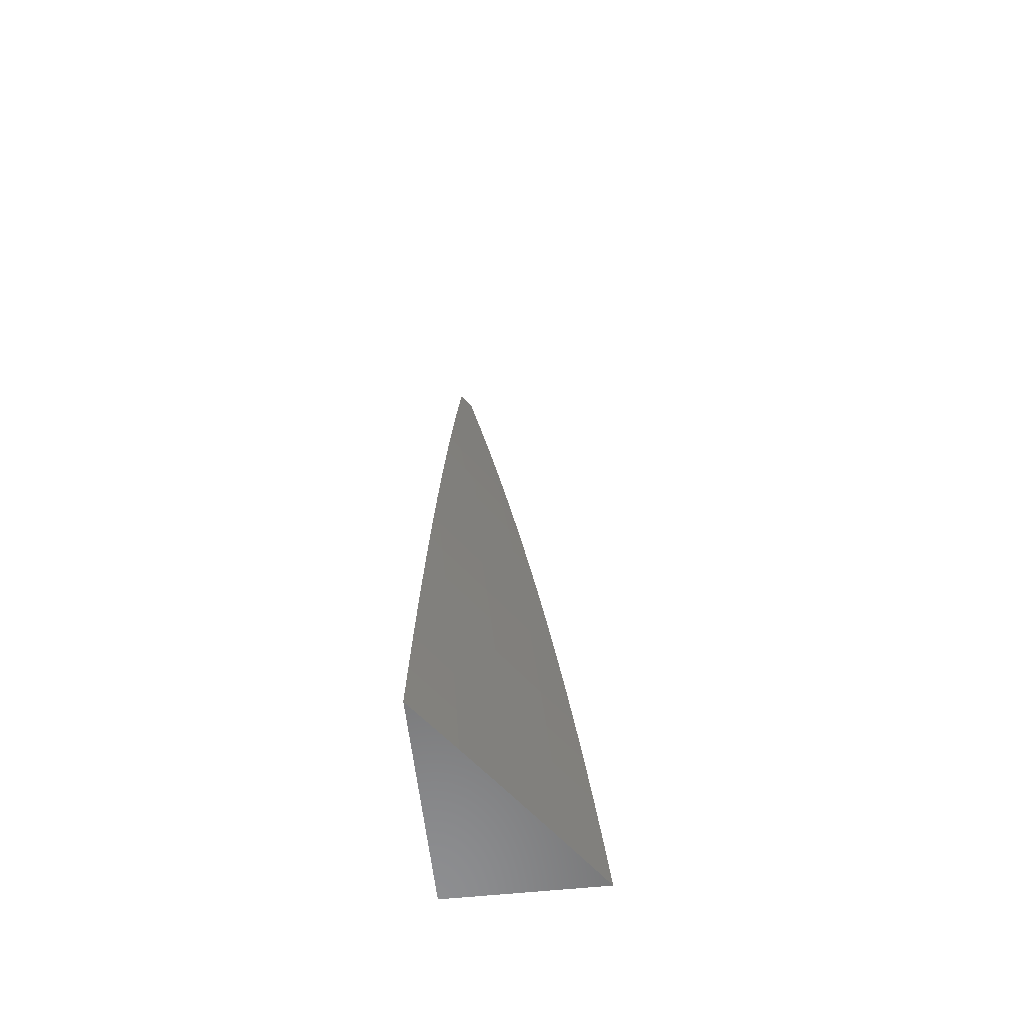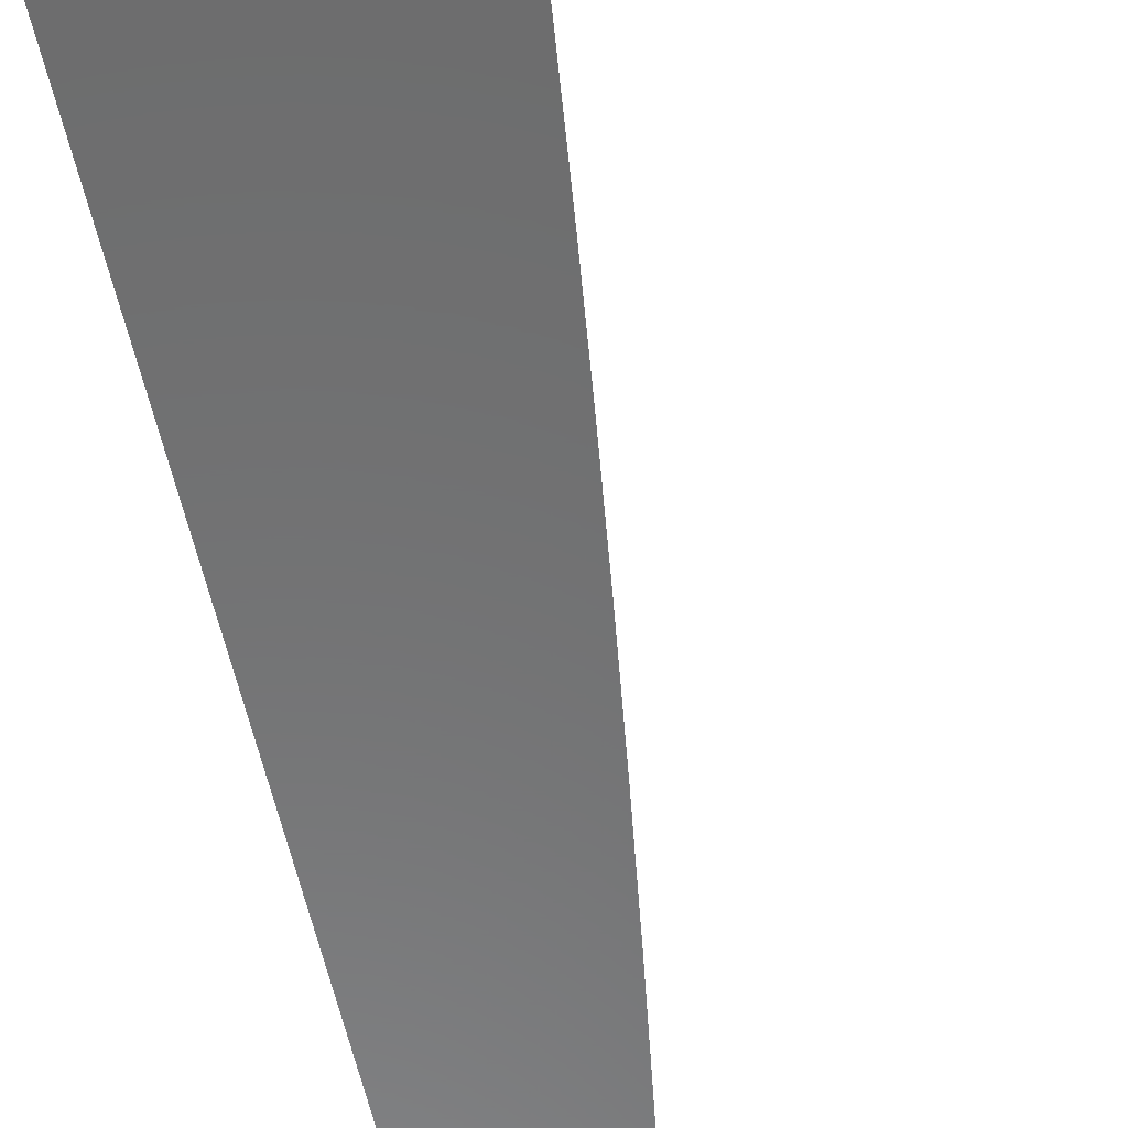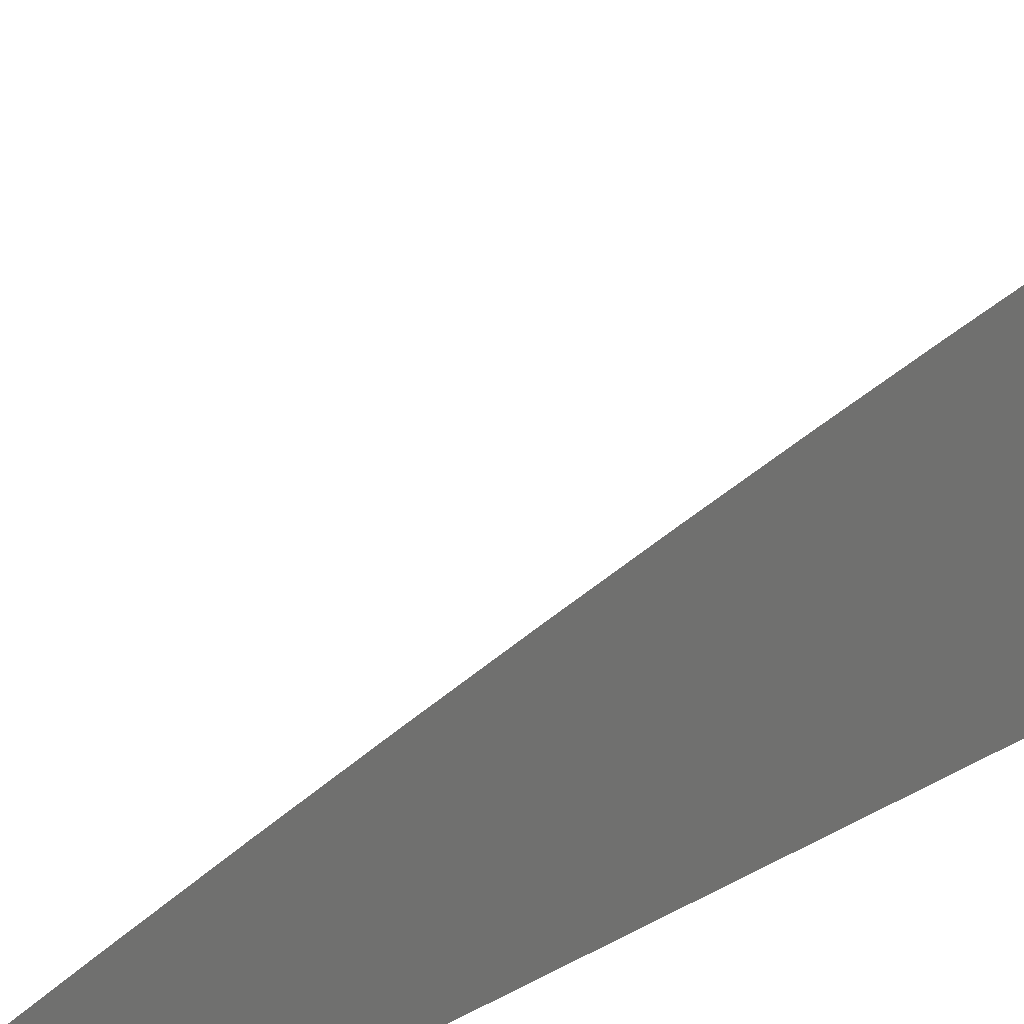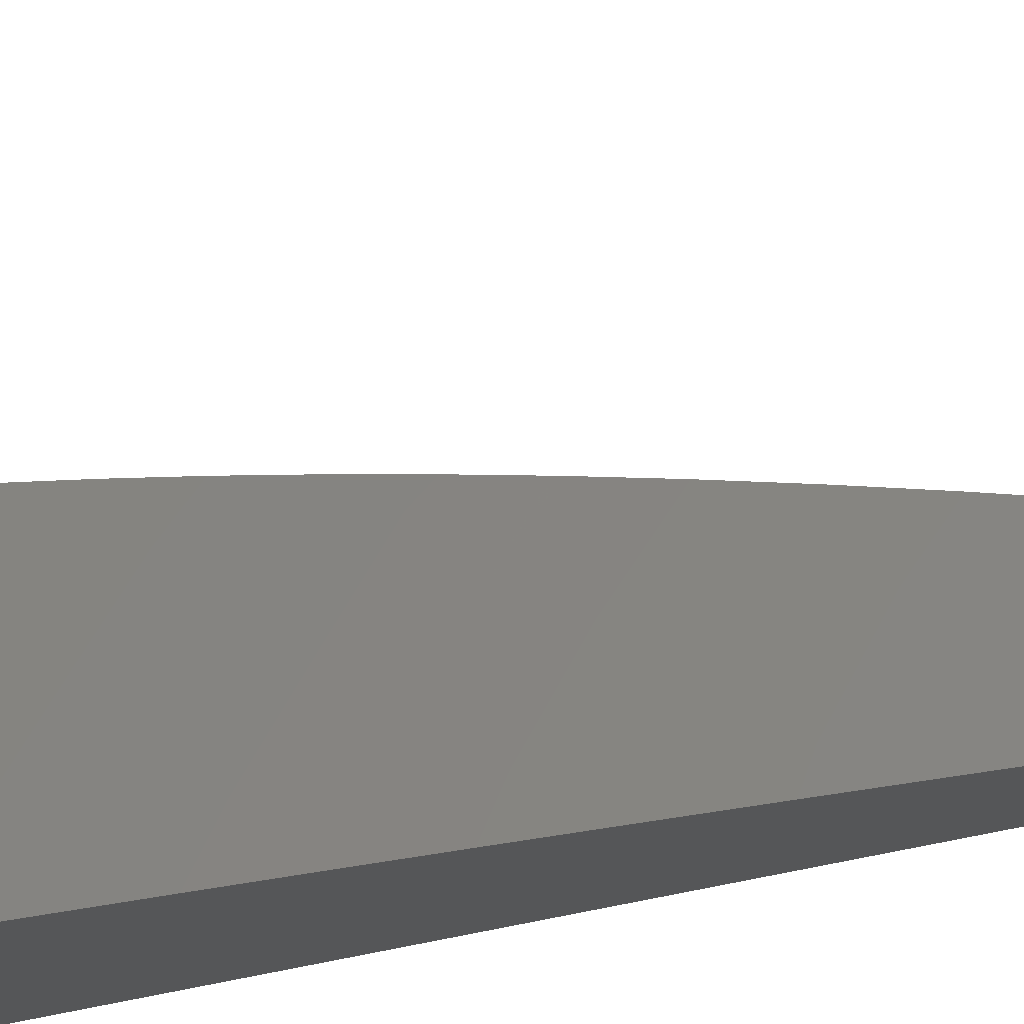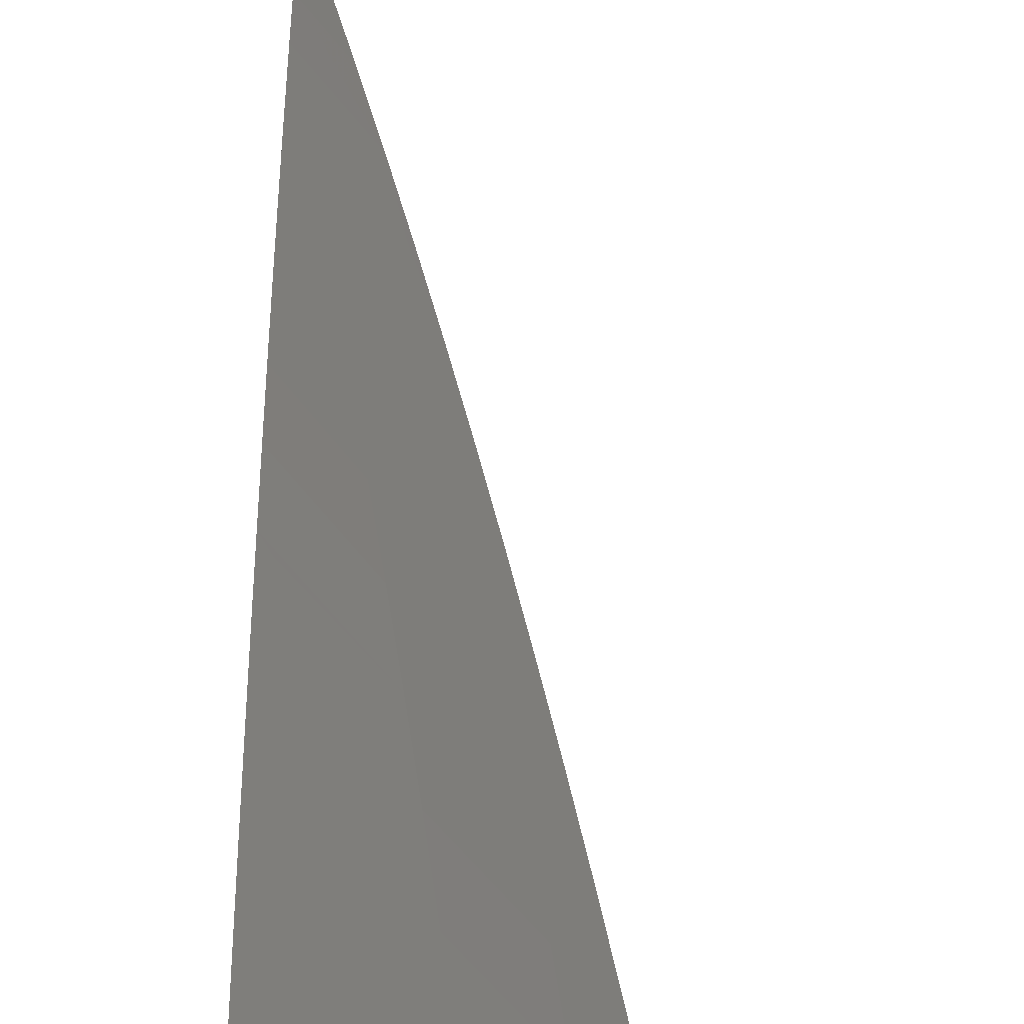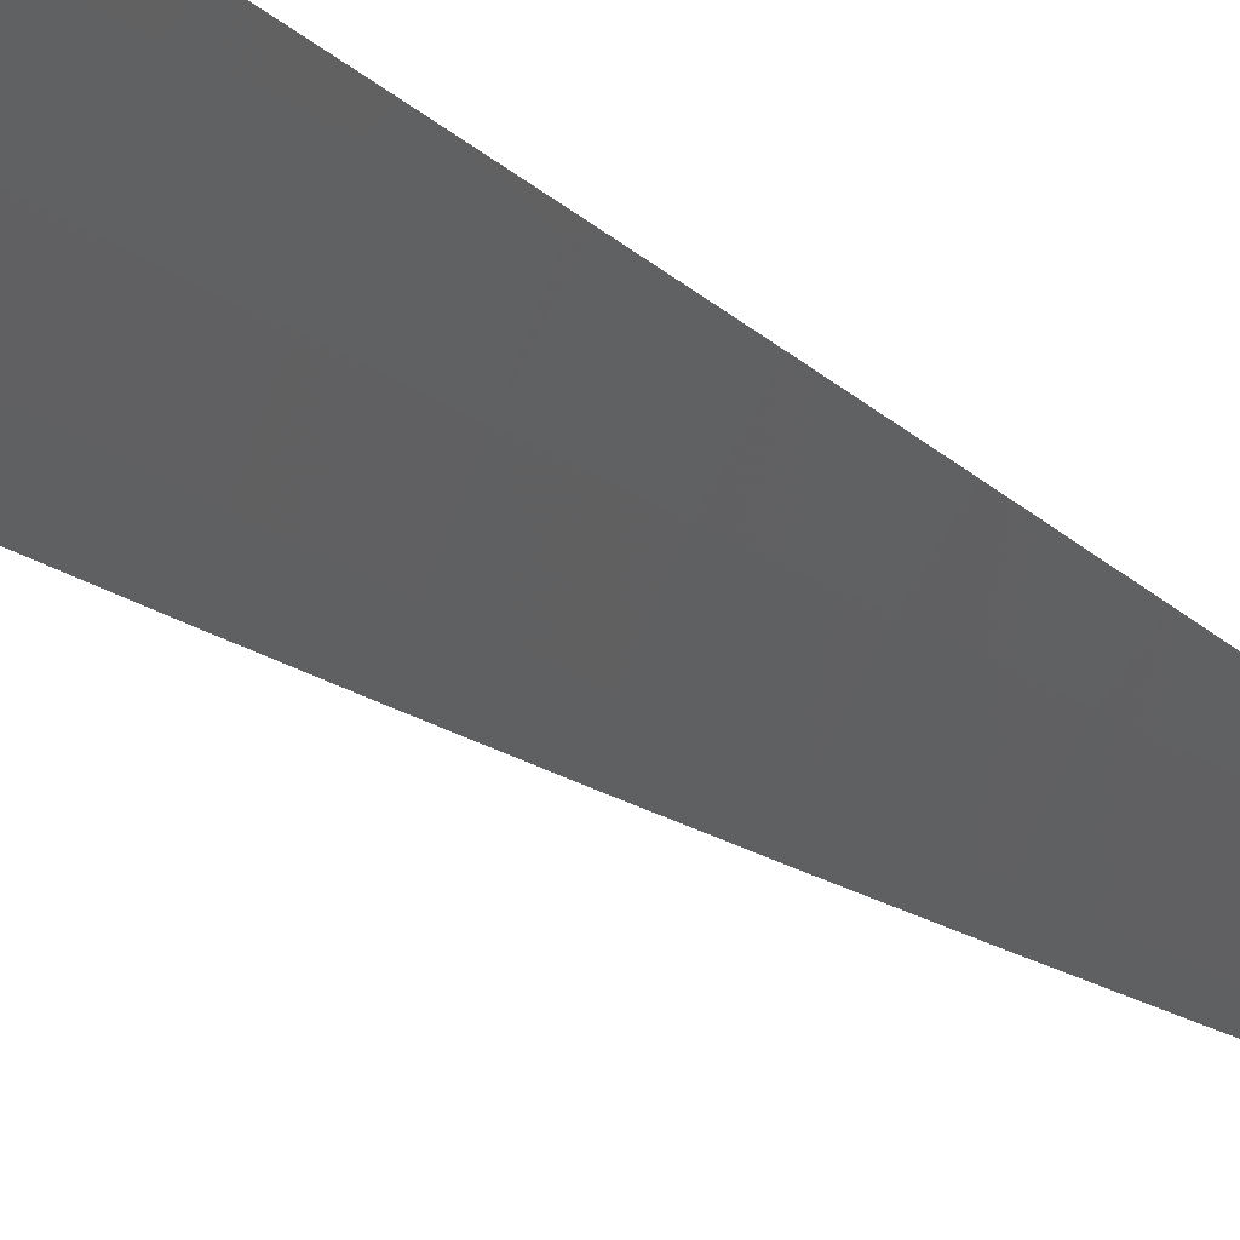
<metadata>
{"format":"stl","ext":"stl","renderer":"f3d","projection":"perspective","resolution":1024,"background":"white","views":[{"elev":-58.7,"azim":-173.9,"up":"+Z"},{"elev":-57.3,"azim":-166.9,"up":"+Y"},{"elev":26.5,"azim":46.3,"up":"+Y"},{"elev":-15.1,"azim":-44.9,"up":"+Y"},{"elev":38.8,"azim":179.4,"up":"+Y"},{"elev":73.9,"azim":-58.8,"up":"+Y"}]}
</metadata>
<code>
# stl→obj: 72 verts, 140 faces
v -9 6.237 1
v -9.042 6.178 1
v -9 6.227 1.063
v -9.038 6.175 1.062
v -9 6.217 1.127
v -9.033 6.172 1.124
v -9.028 6.168 1.186
v -9.075 6.113 1.124
v -9.07 6.109 1.186
v -9.117 6.053 1.124
v -9.112 6.05 1.186
v -9.153 6 1.126
v -9.146 6 1.189
v -9.084 6.119 1
v -9.08 6.116 1.062
v -9.126 6.06 1
v -9.121 6.057 1.062
v -9.167 6 1
v -9.16 6 1.063
v -9.106 6.046 1.248
v -9.138 6 1.251
v -9.101 6.043 1.31
v -9.13 6 1.314
v -9.095 6.039 1.373
v -9.121 6 1.377
v -9.089 6.035 1.435
v -9.112 6 1.439
v -9.082 6.03 1.498
v -9.102 6 1.502
v -9.075 6.026 1.56
v -9.093 6 1.565
v -9.068 6.021 1.623
v -9.082 6 1.627
v -9.061 6.016 1.686
v -9.071 6 1.689
v -9.053 6.011 1.748
v -9.06 6 1.752
v -9.046 6.006 1.811
v -9.049 6 1.814
v -9.037 6 1.876
v -9.025 6 1.938
v -9 6.035 1.939
v -9 6.053 1.877
v -9.004 6.065 1.811
v -9.012 6.07 1.748
v -9.02 6.075 1.686
v -9.027 6.08 1.623
v -9.034 6.085 1.56
v -9.041 6.09 1.498
v -9.047 6.094 1.435
v -9.053 6.098 1.373
v -9.059 6.102 1.31
v -9.065 6.106 1.248
v -9.012 6 2
v -9 6.017 2
v -9 6.069 1.815
v -9 6.086 1.753
v -9 6.102 1.691
v -9 6.117 1.629
v -9 6.131 1.567
v -9 6.145 1.504
v -9 6.159 1.441
v -9.005 6.153 1.435
v -9.011 6.157 1.373
v -9.017 6.161 1.31
v -9.023 6.165 1.248
v -9 6.172 1.379
v -9 6.184 1.316
v -9 6.196 1.253
v -9 6.207 1.19
v -9 6 2
v -9 6 1
f 1 2 3
f 3 2 4
f 3 4 5
f 5 4 6
f 5 6 7
f 7 6 8
f 7 8 9
f 9 8 10
f 9 10 11
f 11 10 12
f 11 12 13
f 2 14 4
f 4 14 15
f 4 15 6
f 6 15 8
f 14 16 15
f 15 16 17
f 15 17 8
f 8 17 10
f 18 19 16
f 16 19 17
f 17 19 10
f 10 19 12
f 11 13 20
f 20 13 21
f 20 21 22
f 22 21 23
f 22 23 24
f 24 23 25
f 24 25 26
f 26 25 27
f 26 27 28
f 28 27 29
f 28 29 30
f 30 29 31
f 30 31 32
f 32 31 33
f 32 33 34
f 34 33 35
f 34 35 36
f 36 35 37
f 36 37 38
f 38 37 39
f 38 39 40
f 41 42 40
f 40 42 43
f 40 43 38
f 38 43 44
f 38 44 36
f 36 44 45
f 36 45 34
f 34 45 46
f 34 46 32
f 32 46 47
f 32 47 30
f 30 47 48
f 30 48 28
f 28 48 49
f 28 49 26
f 26 49 50
f 26 50 24
f 24 50 51
f 24 51 22
f 22 51 52
f 22 52 20
f 20 52 53
f 20 53 11
f 11 53 9
f 54 55 41
f 41 55 42
f 43 56 44
f 44 56 57
f 44 57 45
f 45 57 58
f 45 58 46
f 46 58 59
f 46 59 47
f 47 59 60
f 47 60 48
f 48 60 61
f 48 61 49
f 49 61 62
f 49 62 50
f 50 62 63
f 50 63 51
f 51 63 64
f 51 64 52
f 52 64 65
f 52 65 53
f 53 65 66
f 53 66 9
f 9 66 7
f 62 67 63
f 63 67 64
f 67 68 64
f 64 68 65
f 68 69 65
f 65 69 66
f 69 70 66
f 66 70 7
f 70 5 7
f 54 41 71
f 71 41 40
f 71 40 72
f 72 40 39
f 72 39 37
f 37 35 72
f 72 35 33
f 72 33 31
f 31 29 72
f 72 29 27
f 72 27 25
f 25 23 72
f 72 23 21
f 72 21 13
f 13 12 72
f 72 12 19
f 72 19 18
f 18 16 72
f 72 16 14
f 72 14 2
f 2 1 72
f 55 54 71
f 1 3 72
f 72 3 5
f 72 5 70
f 70 69 72
f 72 69 68
f 72 68 67
f 67 62 72
f 72 62 61
f 72 61 60
f 60 59 72
f 72 59 58
f 72 58 57
f 57 56 72
f 72 56 43
f 72 43 71
f 71 43 42
f 71 42 55

</code>
